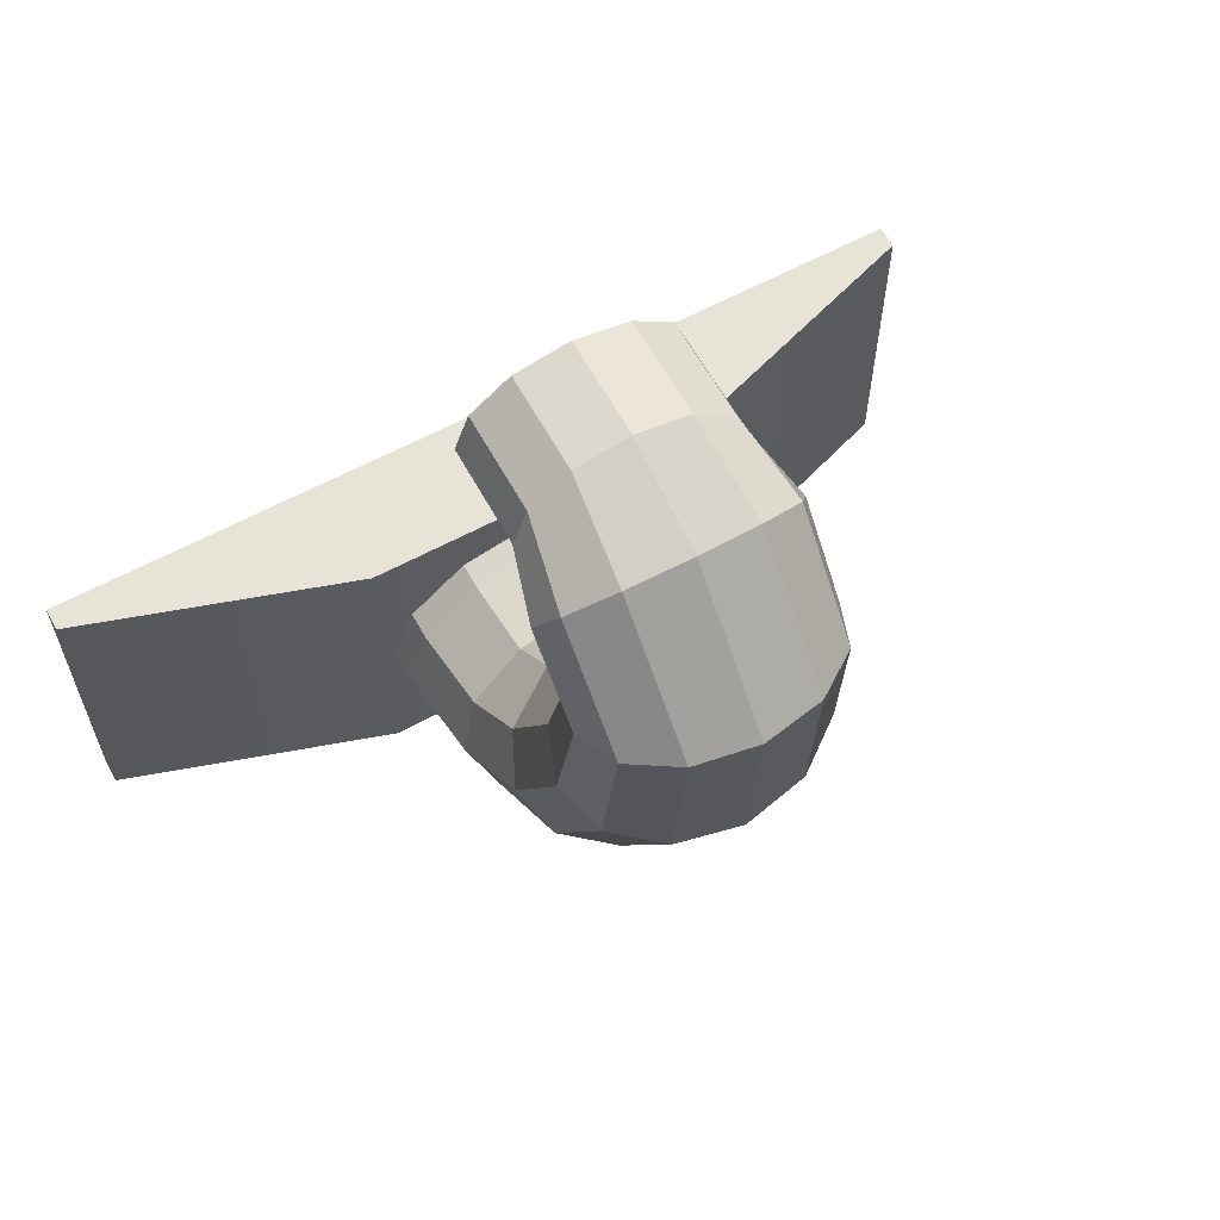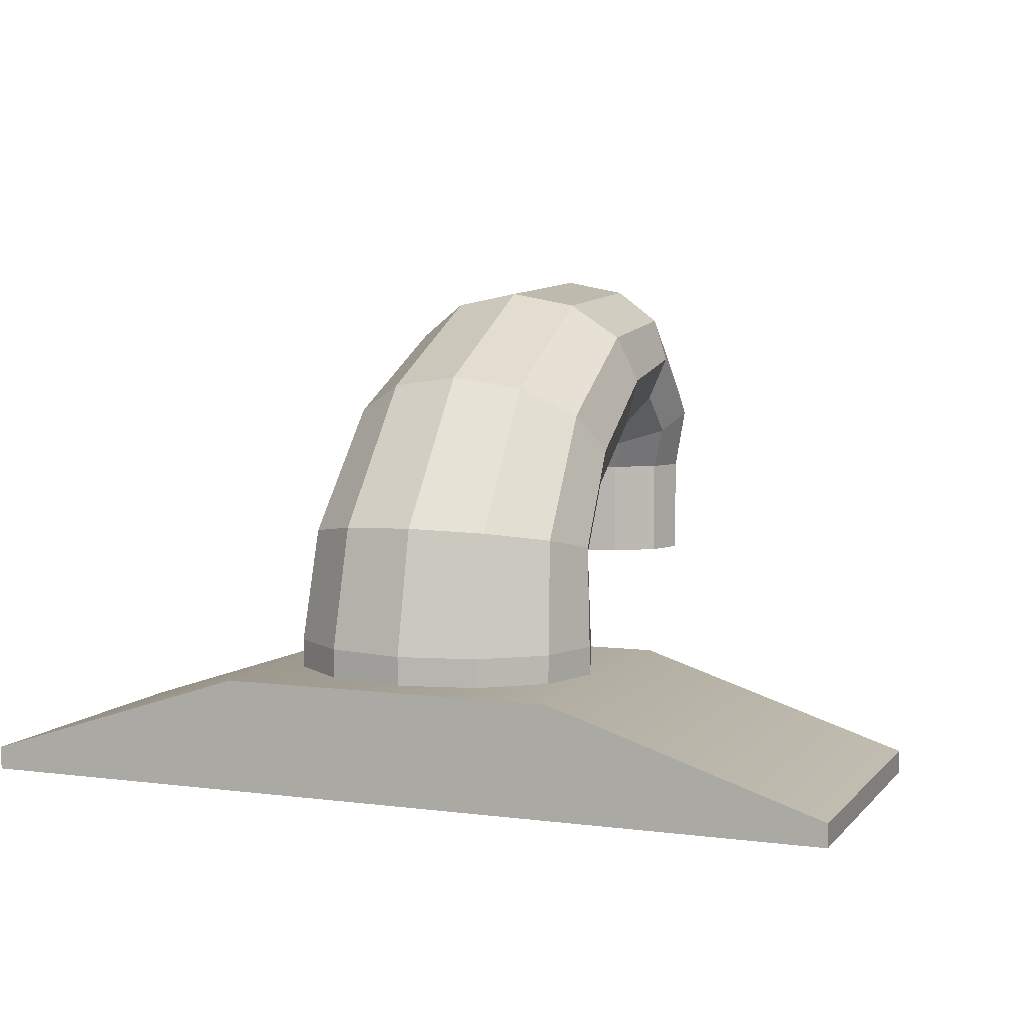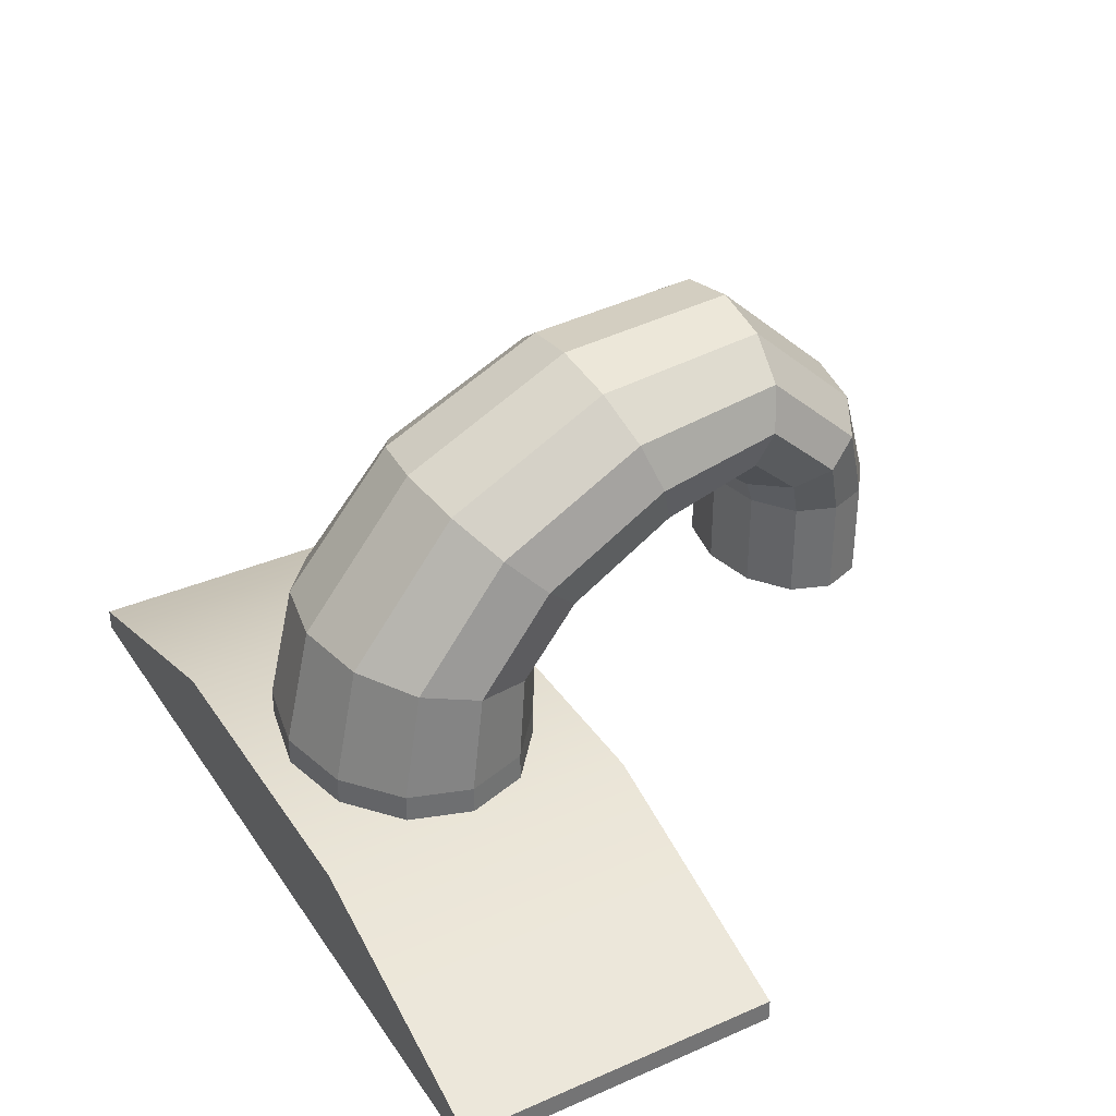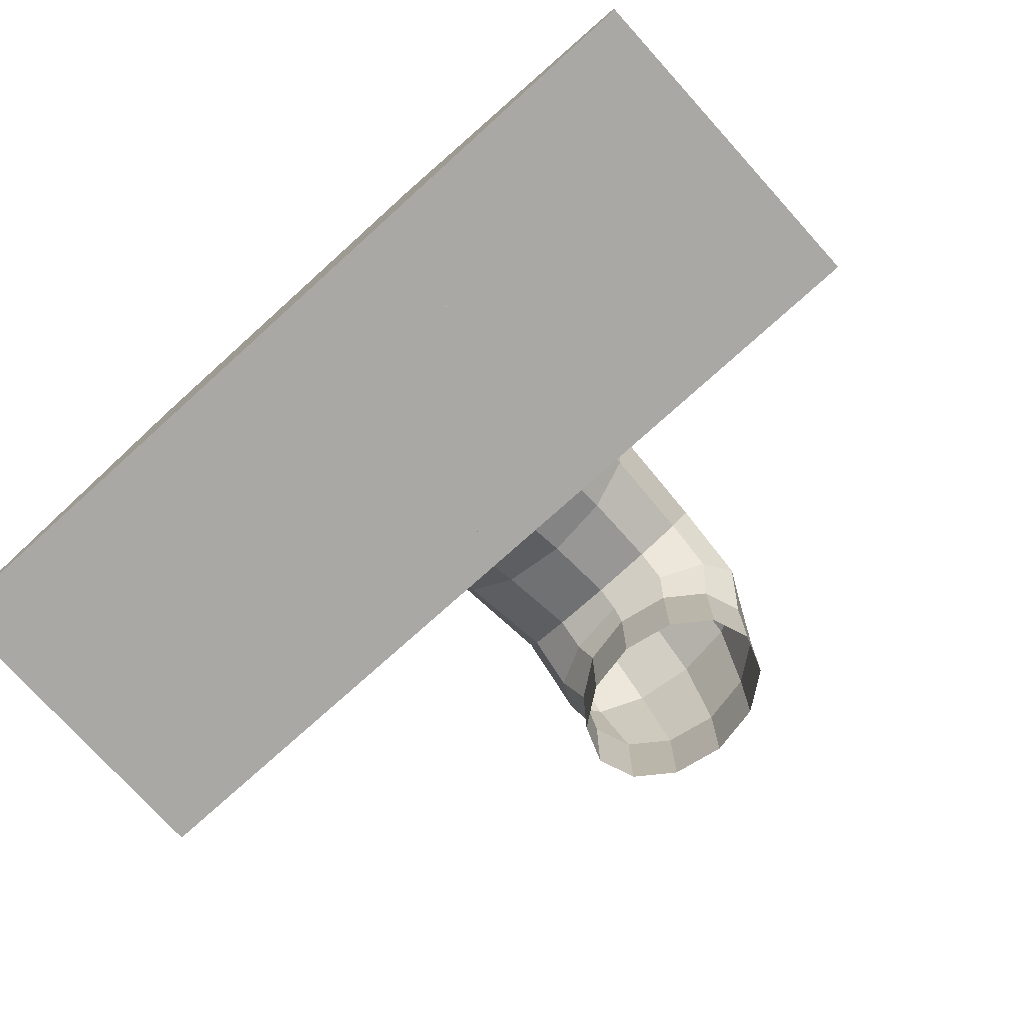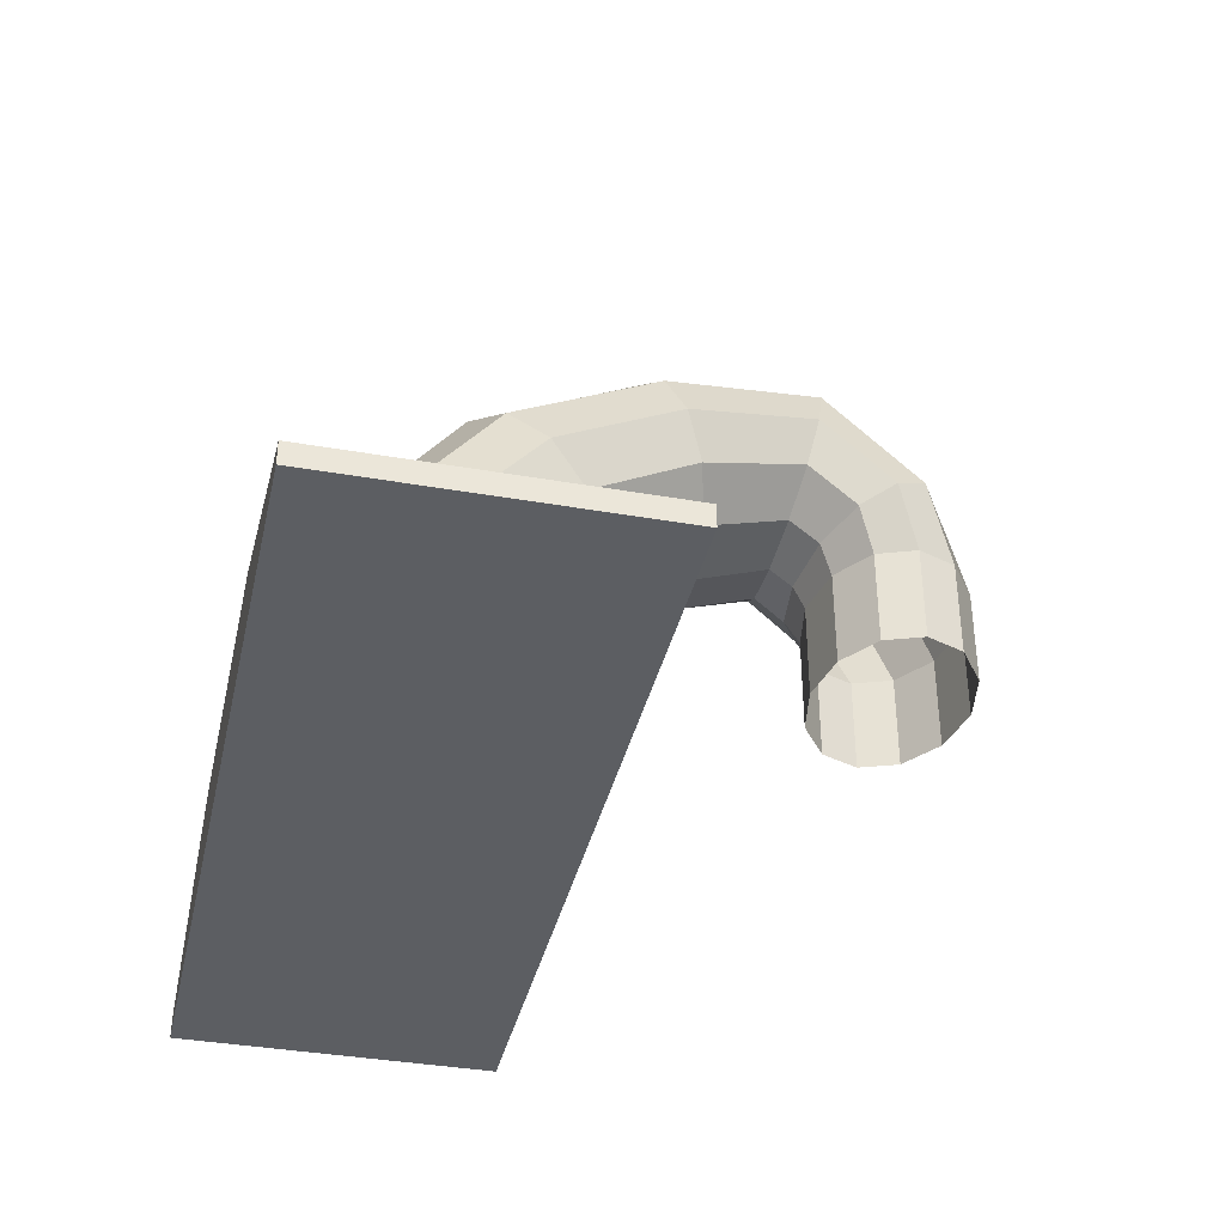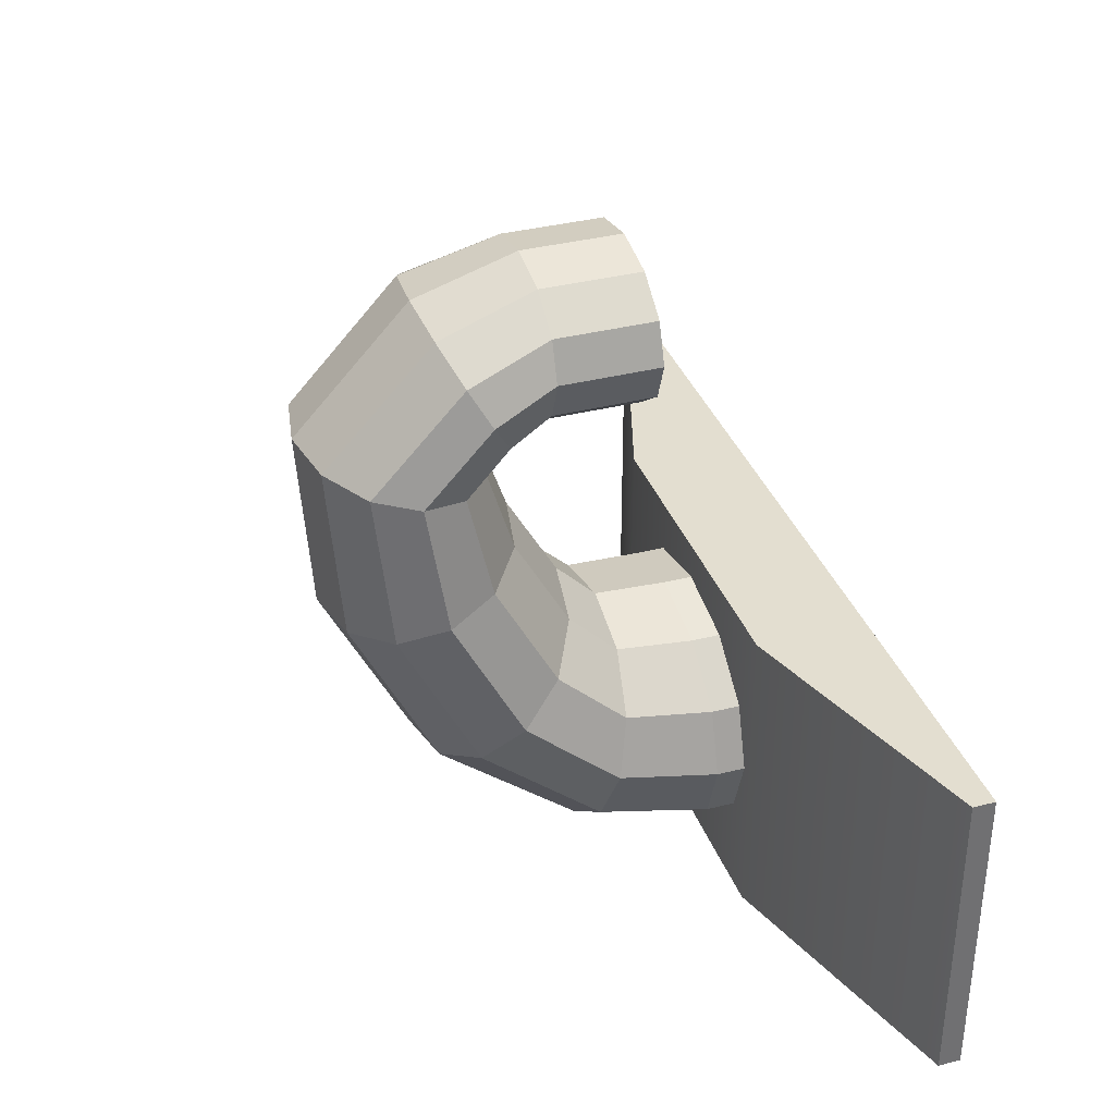
<metadata>
{"format":"obj","ext":"obj","renderer":"f3d","projection":"perspective","resolution":1024,"background":"white","views":[{"elev":61.7,"azim":151.3,"up":"+Z"},{"elev":6.0,"azim":-158.6,"up":"+Y"},{"elev":36.0,"azim":-119.6,"up":"+Y"},{"elev":-75.2,"azim":-137.9,"up":"+Y"},{"elev":-37.4,"azim":-102.7,"up":"+Y"},{"elev":35.7,"azim":-108.7,"up":"+Z"}]}
</metadata>
<code>
v -2.355 0 0.8674
v 2.355 0 0.8674
v -2.355 0.1222 0.8674
v 2.355 0.1222 0.8674
v -2.355 0.1222 -0.8674
v 2.355 0.1222 -0.8674
v -2.355 0 -0.8674
v 2.355 0 -0.8674
v 0.899 0.5984 0.8674
v 0.899 0.5984 -0.8674
v 0.899 0 -0.8674
v 0.899 0 0.8674
v -0.899 0.5984 0.8674
v -0.899 0.5984 -0.8674
v -0.899 0 -0.8674
v -0.899 0 0.8674
v 0.5 1.018 2.191
v 0.2887 1.018 2.037
v 0 1.018 1.981
v -0.2887 1.018 2.037
v -0.5 1.018 2.191
v -0.5774 1.018 2.4
v -0.5 1.018 2.61
v -0.2887 1.018 2.764
v 0 1.018 2.82
v 0.2887 1.018 2.764
v 0.5 1.018 2.61
v 0.5774 1.018 2.4
v 0.5 1.552 2.191
v 0.2887 1.552 2.037
v 0 1.552 1.981
v -0.2887 1.552 2.037
v -0.5 1.552 2.191
v -0.5774 1.552 2.4
v -0.5 1.552 2.61
v -0.2887 1.552 2.764
v 0 1.552 2.82
v 0.2887 1.552 2.764
v 0.5 1.552 2.61
v 0.5774 1.552 2.4
v 0.7221 0 -0.3372
v 0.4169 0 -0.584
v 0 0 -0.6743
v -0.4169 0 -0.584
v -0.7221 0 -0.3372
v -0.8338 0 0
v -0.7221 0 0.3372
v -0.4169 0 0.584
v 0 0 0.6743
v 0.4169 0 0.584
v 0.7221 0 0.3372
v 0.8338 0 0
v 0.7221 0.7509 -0.3372
v 0.4169 0.7509 -0.584
v 0 0.7509 -0.6743
v -0.4169 0.7509 -0.584
v -0.7221 0.7509 -0.3372
v -0.8338 0.7509 0
v -0.7221 0.7509 0.3372
v -0.4169 0.7509 0.584
v 0 0.7509 0.6743
v 0.4169 0.7509 0.584
v 0.7221 0.7509 0.3372
v 0.8338 0.7509 0
v 0.3352 1.709 1.969
v 0 1.681 1.92
v -0.3352 1.709 1.969
v -0.5805 1.786 2.102
v -0.6703 1.89 2.284
v -0.5805 1.995 2.466
v -0.3352 2.071 2.6
v 0 2.099 2.649
v 0.3352 2.071 2.6
v 0.5805 1.995 2.466
v 0.6703 1.89 2.284
v 0.5805 1.786 2.102
v 0.3314 1.836 1.813
v 0 1.773 1.8
v -0.3314 1.836 1.813
v -0.5741 2.008 1.848
v -0.6629 2.243 1.897
v -0.5741 2.479 1.945
v -0.3314 2.651 1.981
v 0 2.714 1.994
v 0.3314 2.651 1.981
v 0.5741 2.479 1.945
v 0.6629 2.243 1.897
v 0.5741 2.008 1.848
v 0.3528 1.701 1.362
v 0 1.633 1.386
v -0.3528 1.701 1.362
v -0.6111 1.887 1.293
v -0.7056 2.14 1.2
v -0.6111 2.394 1.107
v -0.3528 2.579 1.039
v 0 2.647 1.014
v 0.3528 2.579 1.039
v 0.6111 2.394 1.107
v 0.7056 2.14 1.2
v 0.6111 1.887 1.293
v 0.3742 1.42 0.8579
v 0 1.365 0.9126
v -0.3742 1.42 0.8579
v -0.6481 1.572 0.7082
v -0.7483 1.778 0.5038
v -0.6481 1.985 0.2994
v -0.3742 2.136 0.1498
v 0 2.192 0.09497
v 0.3742 2.136 0.1498
v 0.6481 1.985 0.2994
v 0.7483 1.778 0.5038
v 0.6481 1.572 0.7082
v 0.3955 1.163 0.6121
v 0 1.145 0.6936
v -0.3955 1.163 0.6121
v -0.6851 1.213 0.3894
v -0.7911 1.28 0.0852
v -0.6851 1.347 -0.219
v -0.3955 1.396 -0.4417
v 0 1.414 -0.5232
v 0.3955 1.396 -0.4417
v 0.6851 1.347 -0.219
v 0.7911 1.28 0.0852
v 0.6851 1.213 0.3894
f 1 16 13 3
f 3 13 14 5
f 5 14 15 7
f 7 15 16 1
f 2 8 6 4
f 7 1 3 5
f 9 4 6 10
f 11 10 6 8
f 12 11 8 2
f 9 12 2 4
f 13 9 10 14
f 15 14 10 11
f 16 15 11 12
f 13 16 12 9
f 17 18 30 29
f 18 19 31 30
f 19 20 32 31
f 20 21 33 32
f 21 22 34 33
f 22 23 35 34
f 23 24 36 35
f 24 25 37 36
f 25 26 38 37
f 26 27 39 38
f 27 28 40 39
f 28 17 29 40
f 41 42 54 53
f 42 43 55 54
f 43 44 56 55
f 44 45 57 56
f 45 46 58 57
f 46 47 59 58
f 47 48 60 59
f 48 49 61 60
f 49 50 62 61
f 50 51 63 62
f 51 52 64 63
f 52 41 53 64
f 113 114 61 62
f 114 115 60 61
f 115 116 59 60
f 116 117 58 59
f 117 118 57 58
f 118 119 56 57
f 119 120 55 56
f 120 121 54 55
f 121 122 53 54
f 122 123 64 53
f 123 124 63 64
f 124 113 62 63
f 30 31 66 65
f 31 32 67 66
f 32 33 68 67
f 33 34 69 68
f 34 35 70 69
f 35 36 71 70
f 36 37 72 71
f 37 38 73 72
f 38 39 74 73
f 39 40 75 74
f 40 29 76 75
f 29 30 65 76
f 65 66 78 77
f 66 67 79 78
f 67 68 80 79
f 68 69 81 80
f 69 70 82 81
f 70 71 83 82
f 71 72 84 83
f 72 73 85 84
f 73 74 86 85
f 74 75 87 86
f 75 76 88 87
f 76 65 77 88
f 77 78 90 89
f 78 79 91 90
f 79 80 92 91
f 80 81 93 92
f 81 82 94 93
f 82 83 95 94
f 83 84 96 95
f 84 85 97 96
f 85 86 98 97
f 86 87 99 98
f 87 88 100 99
f 88 77 89 100
f 89 90 102 101
f 90 91 103 102
f 91 92 104 103
f 92 93 105 104
f 93 94 106 105
f 94 95 107 106
f 95 96 108 107
f 96 97 109 108
f 97 98 110 109
f 98 99 111 110
f 99 100 112 111
f 100 89 101 112
f 101 102 114 113
f 102 103 115 114
f 103 104 116 115
f 104 105 117 116
f 105 106 118 117
f 106 107 119 118
f 107 108 120 119
f 108 109 121 120
f 109 110 122 121
f 110 111 123 122
f 111 112 124 123
f 112 101 113 124

</code>
